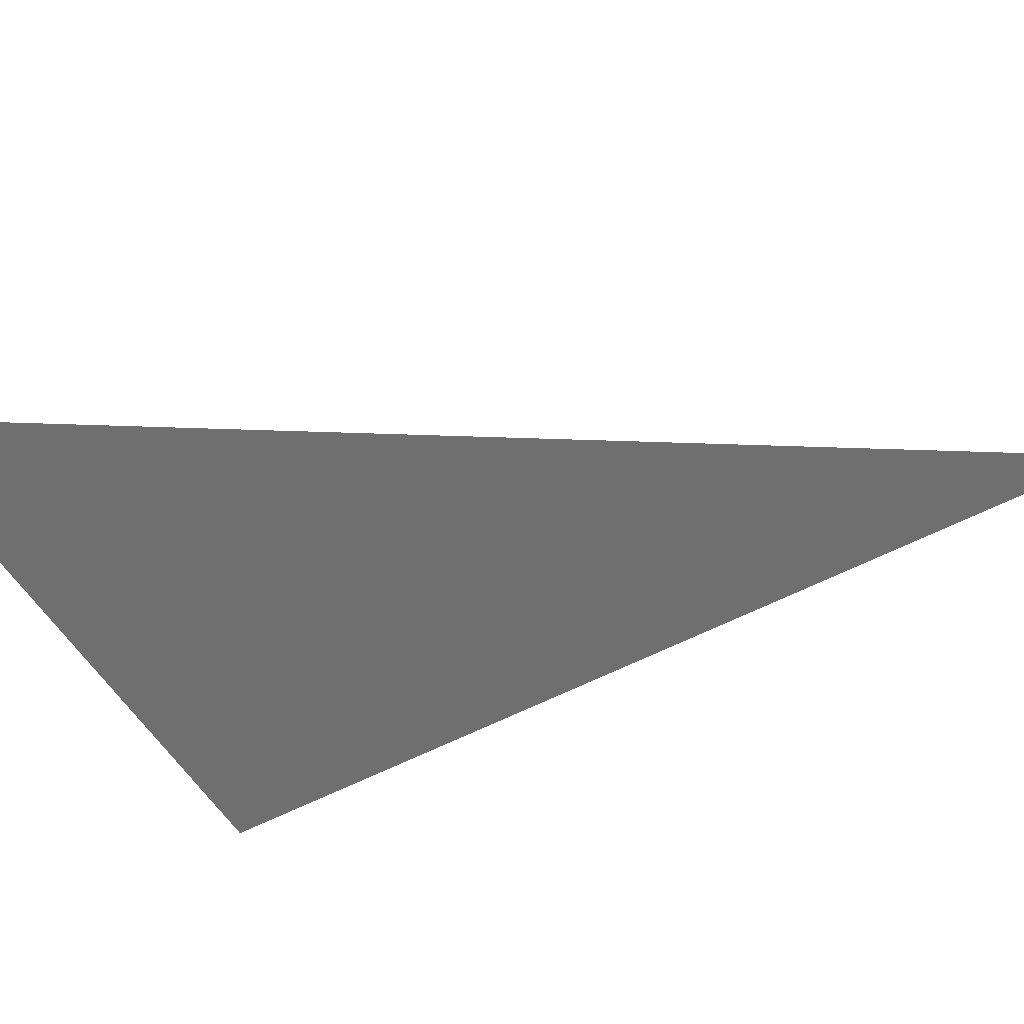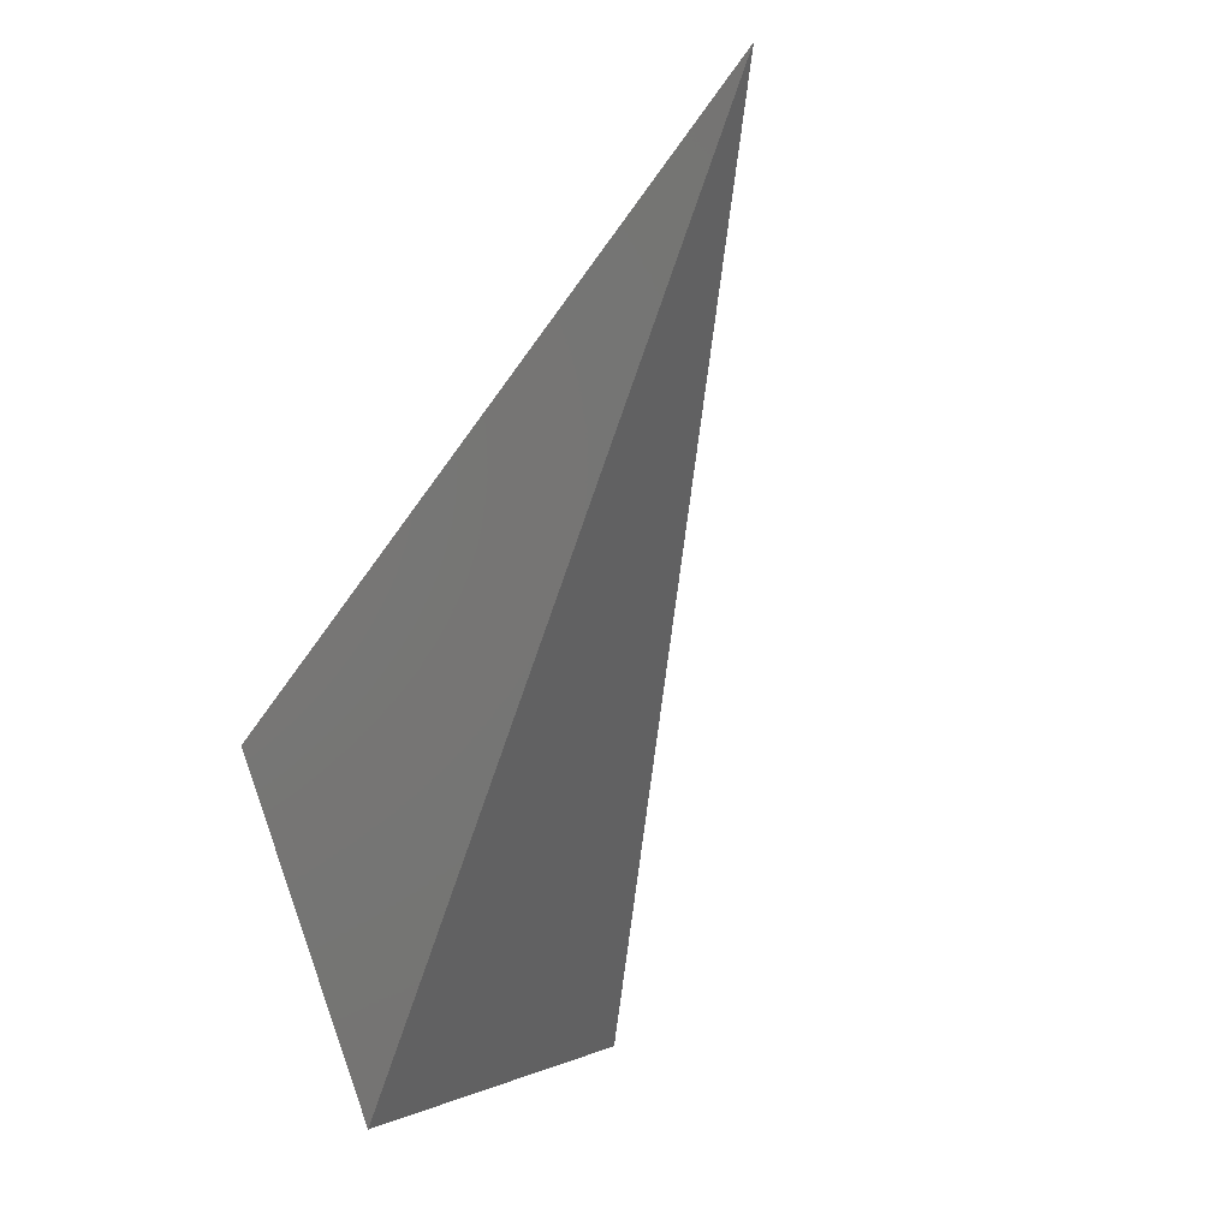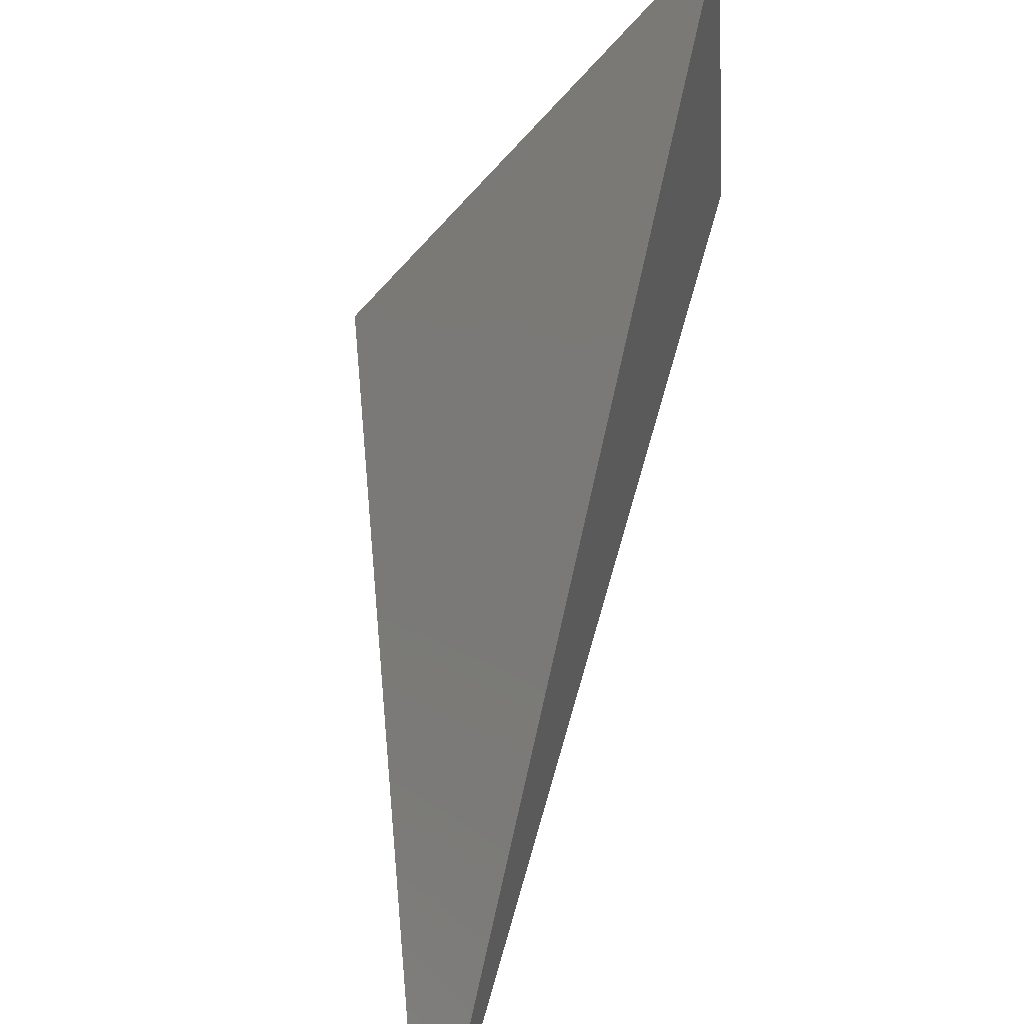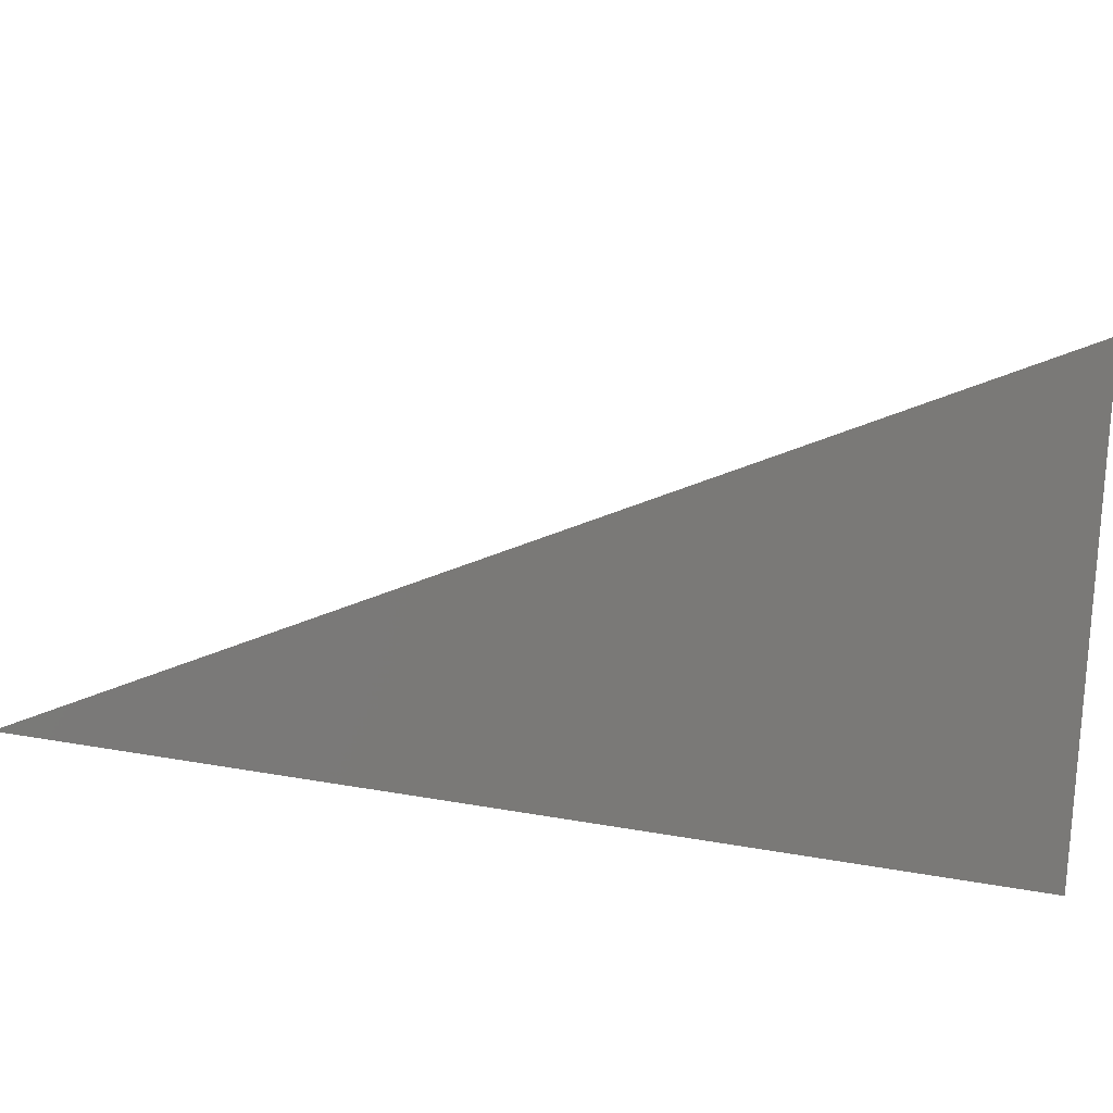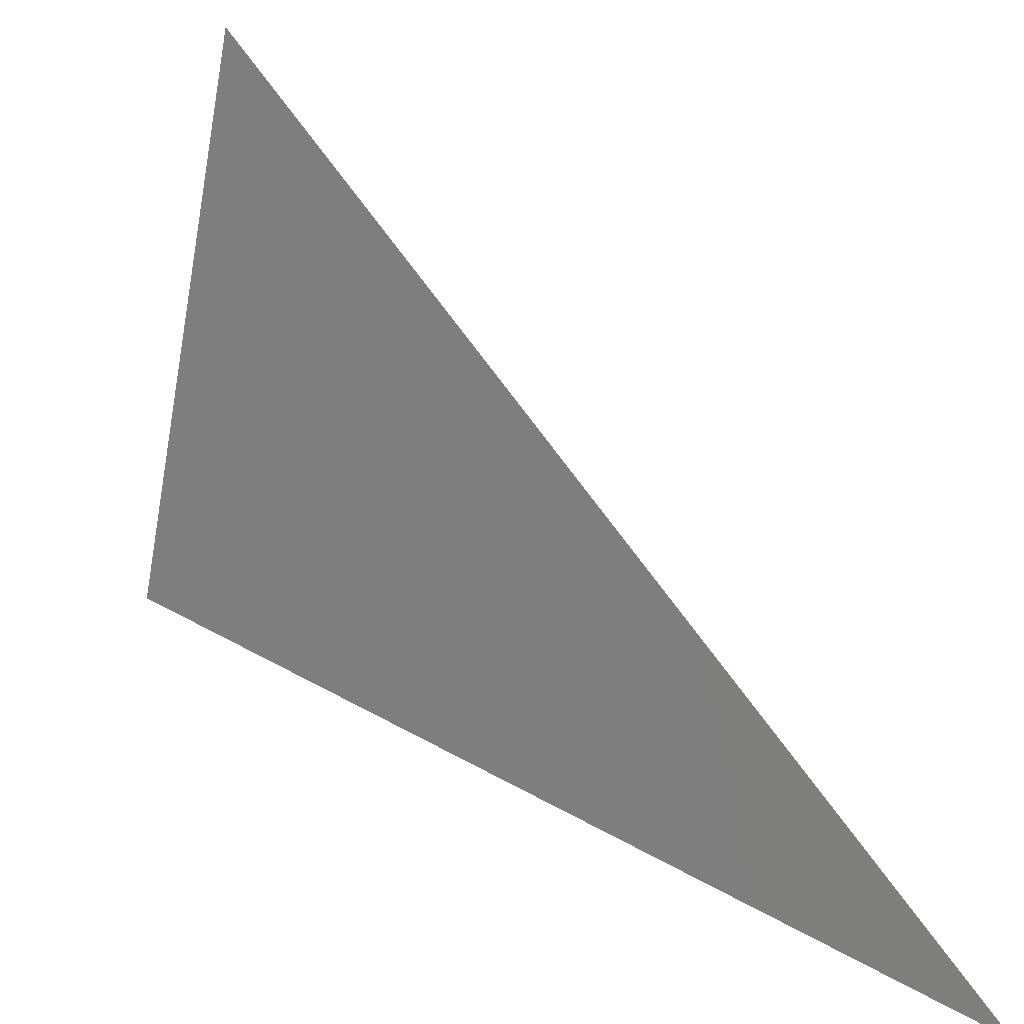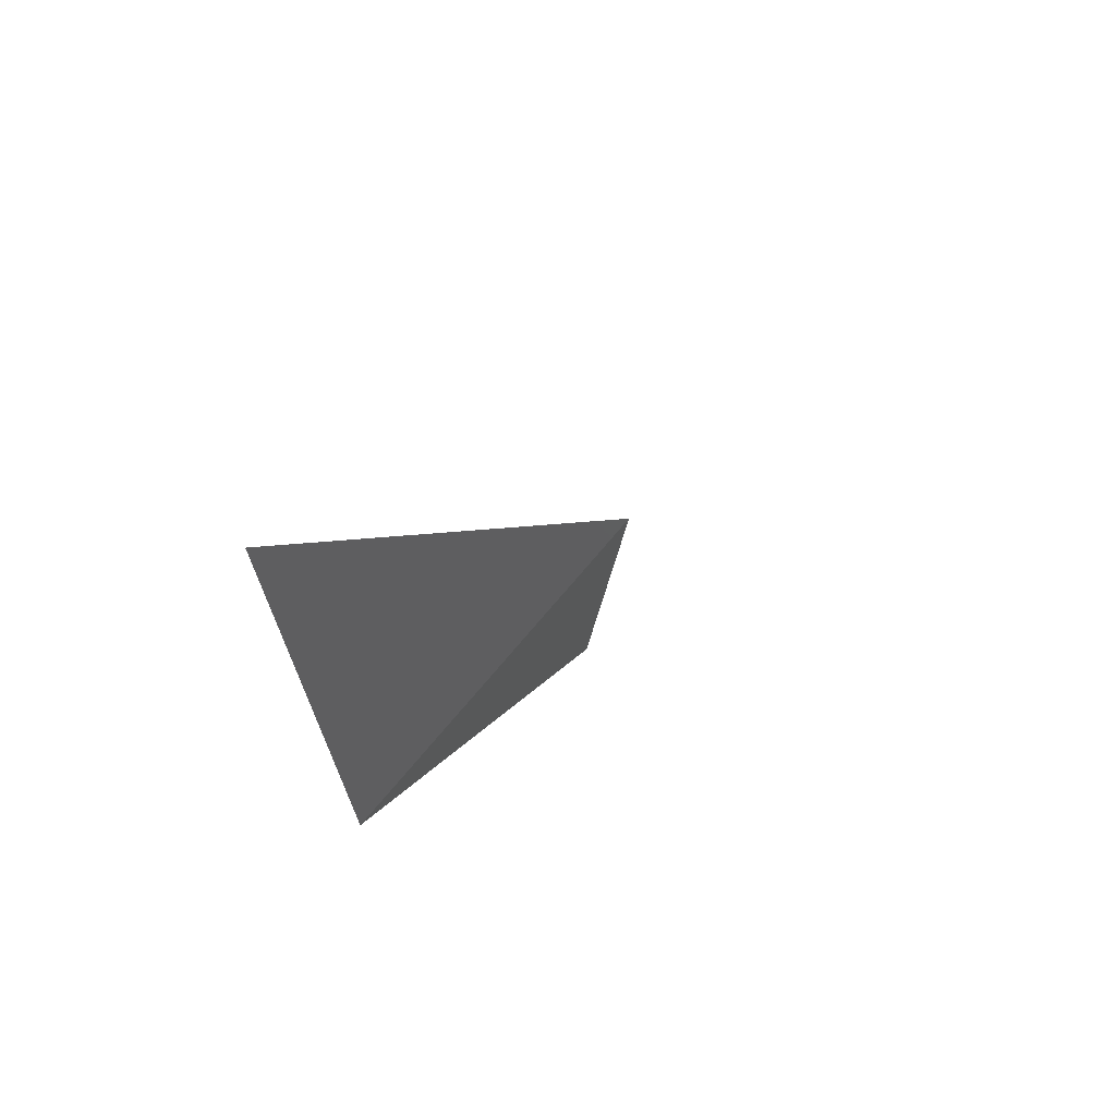
<metadata>
{"format":"stl","ext":"stl","renderer":"f3d","projection":"perspective","resolution":1024,"background":"white","views":[{"elev":73.0,"azim":112.4,"up":"+Z"},{"elev":4.9,"azim":-137.5,"up":"+Y"},{"elev":63.0,"azim":-138.9,"up":"+Z"},{"elev":6.7,"azim":-27.4,"up":"+Z"},{"elev":46.4,"azim":169.0,"up":"+Z"},{"elev":49.6,"azim":-129.1,"up":"+Y"}]}
</metadata>
<code>
# stl→obj: 4 verts, 4 faces
v 64.38 -23.99 0
v 57.16 -17.08 0
v 62.75 -27.89 4.282
v 62.36 -27.89 0
f 1 2 3
f 1 4 2
f 2 4 3
f 1 3 4

</code>
